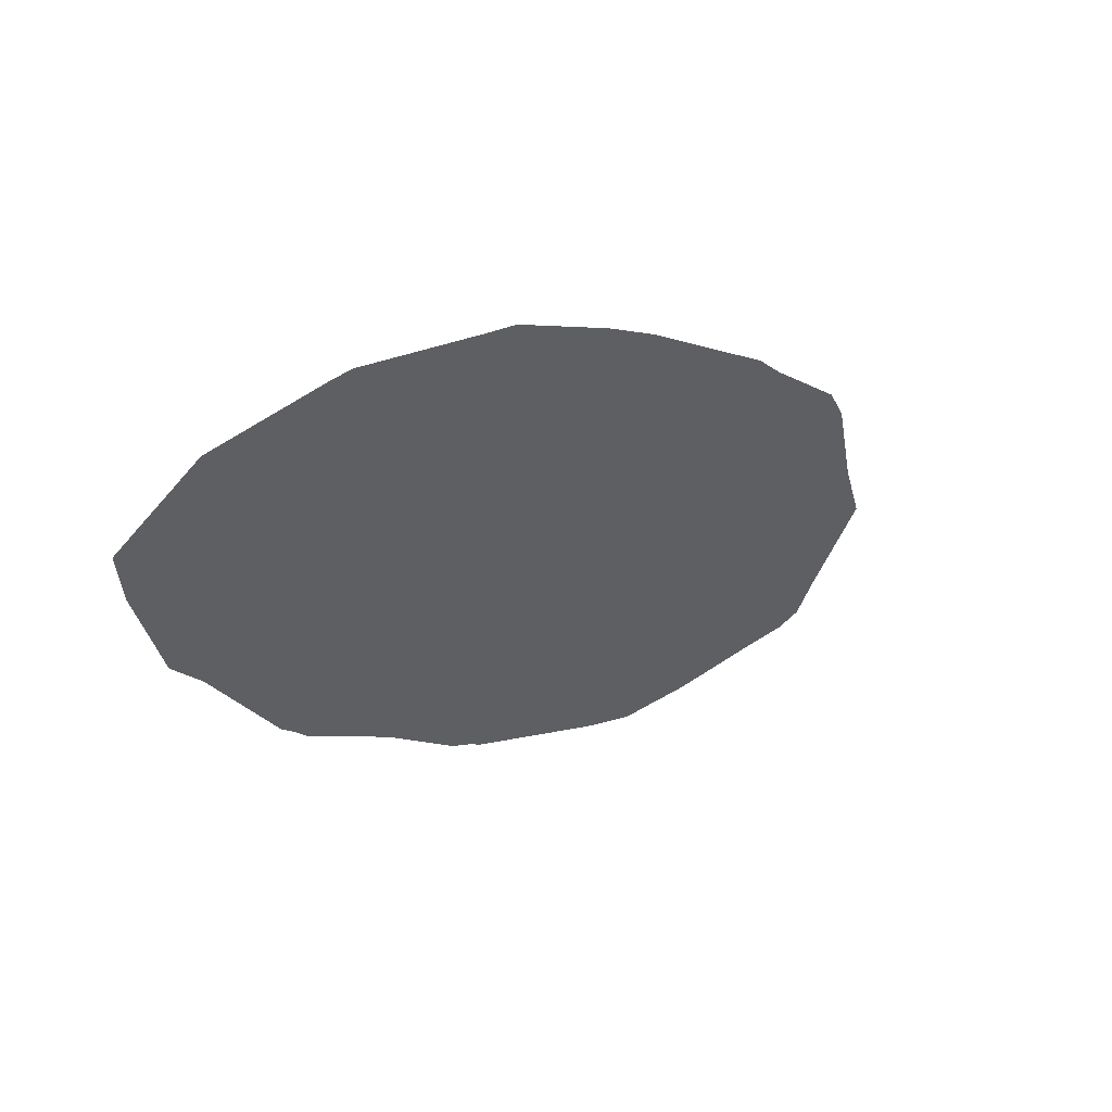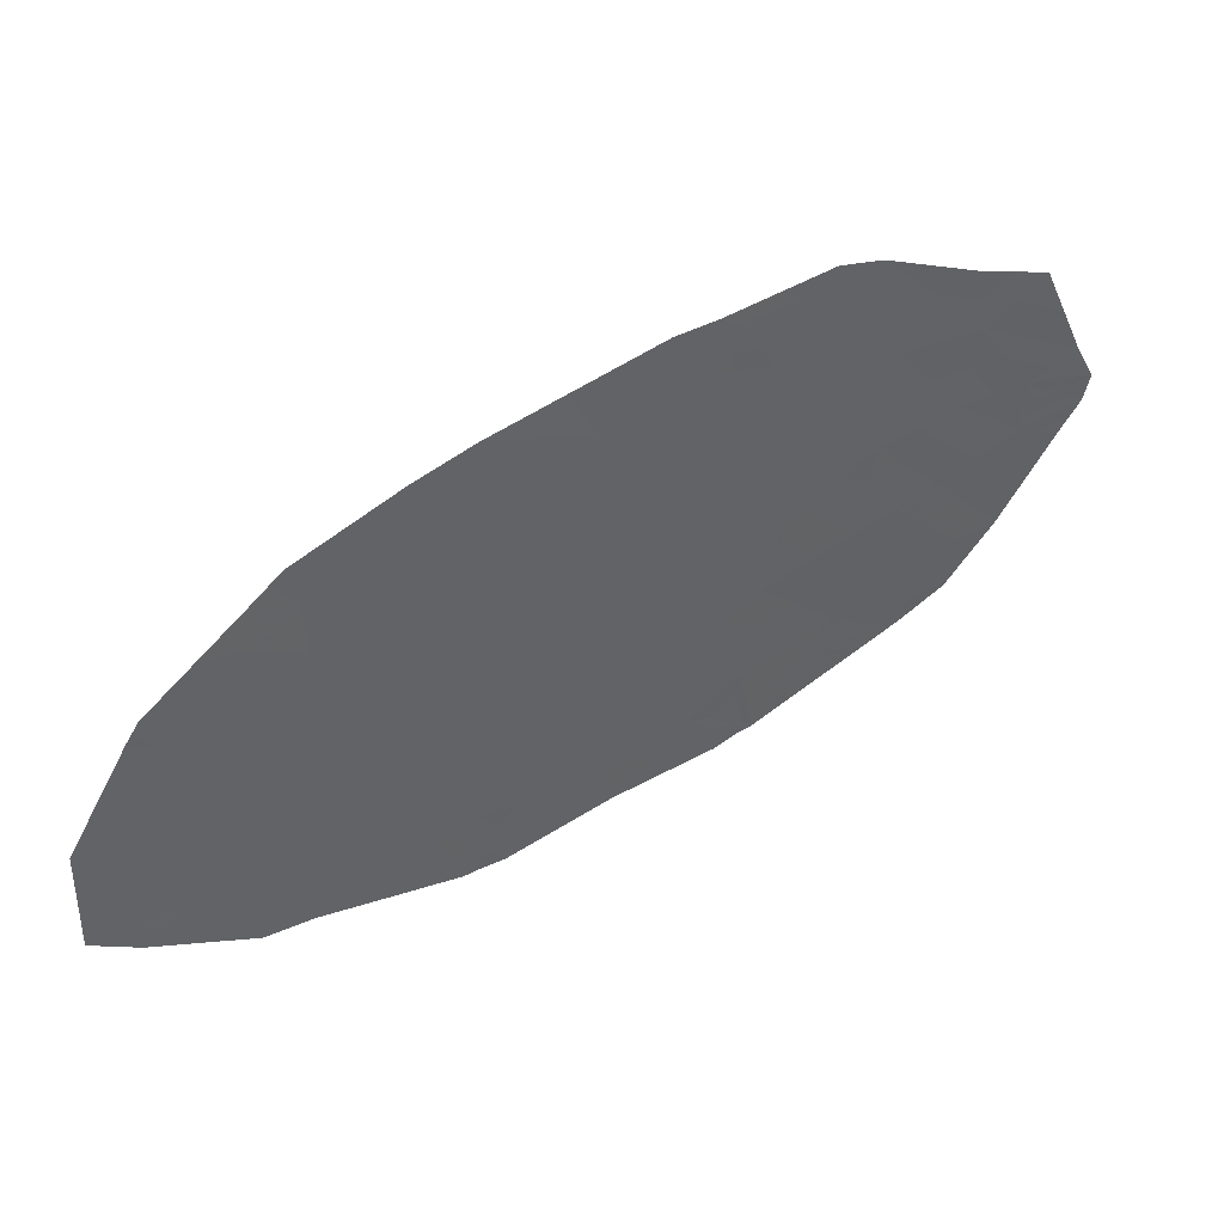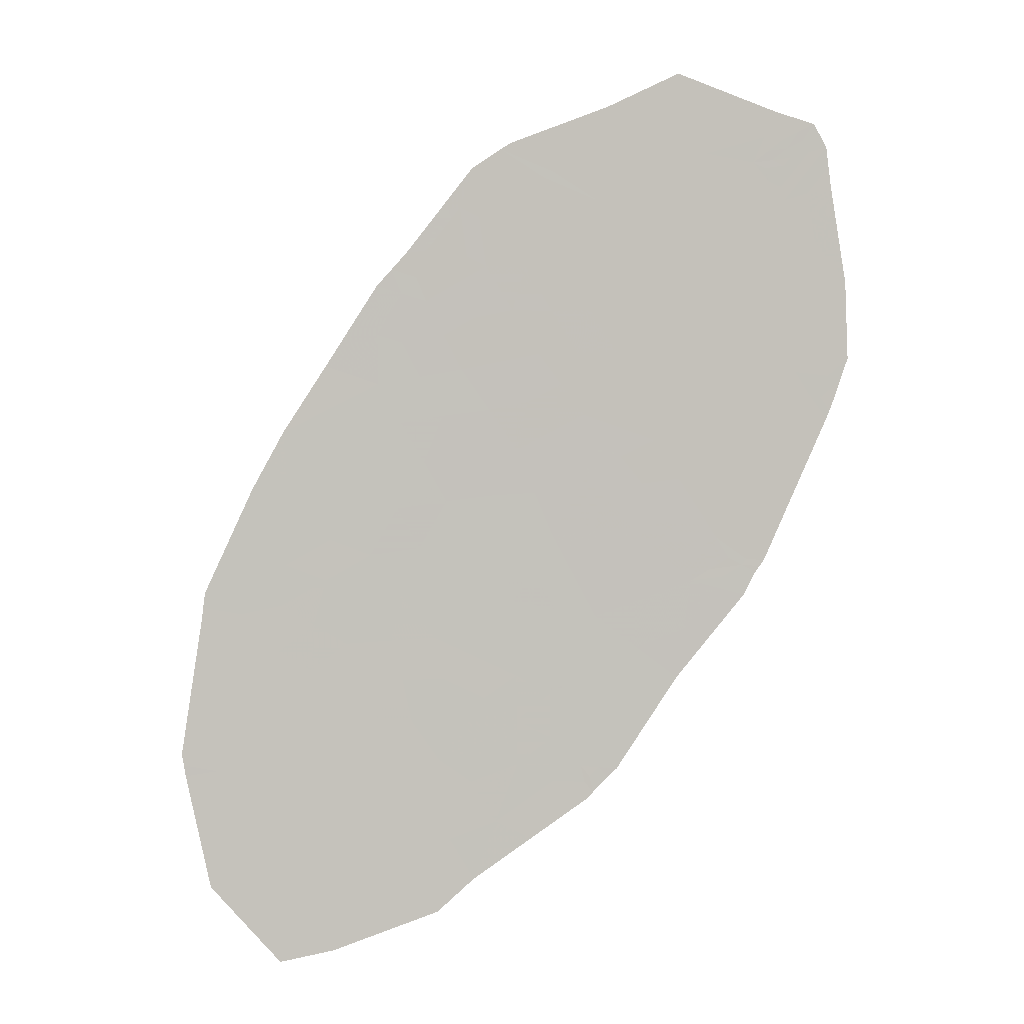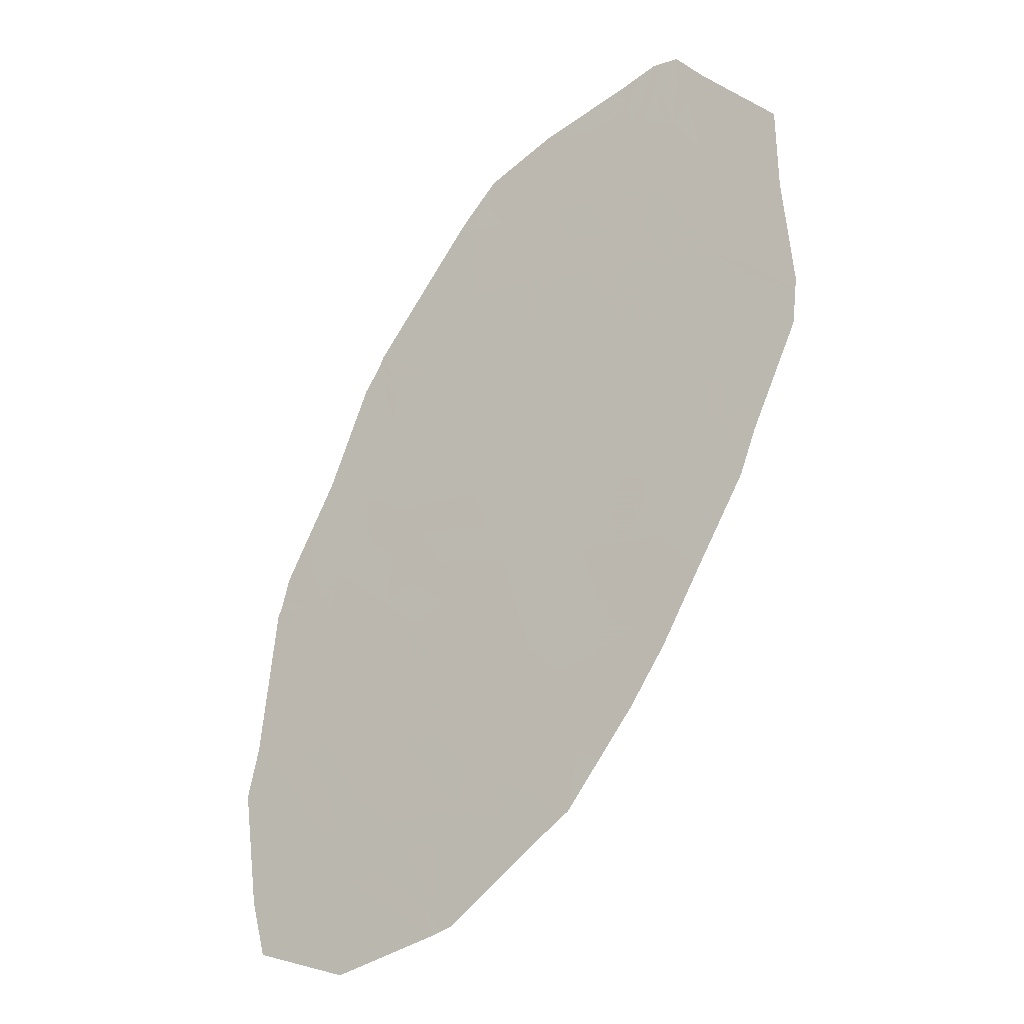
<metadata>
{"format":"obj","ext":"obj","renderer":"f3d","projection":"perspective","resolution":1024,"background":"white","views":[{"elev":-44.4,"azim":109.7,"up":"+Z"},{"elev":-22.3,"azim":156.4,"up":"+Z"},{"elev":-50.6,"azim":-153.5,"up":"+Z"},{"elev":54.2,"azim":94.5,"up":"+Z"}]}
</metadata>
<code>
v 49.27 11.93 113
v 49.06 12.22 113.3
v 48.67 10.65 112.3
v 48.12 11.58 113.2
v 47.88 12.99 114.2
v 47.57 12.37 113.9
v 47.46 10.74 112.8
v 46.68 11.51 113.6
v 46.27 10.22 112.9
v 45.3 11.01 113.8
v 40.04 10.3 115.1
v 39.93 9.905 114.9
v 39.76 10.04 115
v 43.39 12.51 115.4
v 43.12 11.57 114.9
v 44.19 11.64 114.6
v 42.6 13.24 116.2
v 43.63 13.78 116.2
v 44.6 13.81 115.9
v 45.17 14.3 116
v 44.61 14.44 116.3
v 44.49 12.86 115.3
v 45.47 12.14 114.5
v 45.67 13.26 115.2
v 42.07 9.678 114
v 41.95 9.083 113.6
v 42.57 9.093 113.4
v 41.03 10.26 114.7
v 41.49 8.822 113.6
v 41.94 8.591 113.3
v 43.27 8.164 112.6
v 44.02 9.358 113.1
v 44.16 10.5 113.8
v 41.67 8.752 113.5
v 42.32 10.83 114.7
v 43.09 10.06 113.9
v 43.38 10.92 114.4
v 46.51 12.53 114.4
v 47.18 13.39 114.7
v 46.27 13.79 115.3
v 44.54 7.596 111.7
v 45 7.864 111.7
v 44.68 8.422 112.2
v 44.89 7.531 111.6
v 45.38 9.26 112.6
v 46.46 9.215 112.1
v 45.84 8.312 111.7
v 47.24 8.562 111.4
v 47.02 7.387 110.7
v 45.08 7.477 111.5
v 47.52 7.886 110.9
v 47.68 7.283 110.4
v 49.26 9.071 111
v 50.55 9.08 110.6
v 50.29 10.42 111.6
v 50.03 7.816 109.9
v 48.13 8.316 110.9
v 48.87 8.013 110.5
v 50.22 10.68 111.8
v 49.41 10.11 111.7
v 48.62 9.73 111.7
v 48.16 9.084 111.4
v 47.56 9.742 112.1
v 45.03 10.07 113.2
v 38.53 12.78 117.3
v 38.57 13.1 117.5
v 39.05 12.9 117.2
v 39.35 12.49 116.8
v 39.05 13.14 117.4
v 39.32 12.82 117.1
v 39.02 13.49 117.6
v 39.57 13.09 117.2
v 38.67 12.33 117
v 40.52 12.93 116.7
v 40.7 13.9 117.3
v 40.28 11.91 116.1
v 38.98 11.22 116.1
v 39.34 10.4 115.4
v 40.15 10.91 115.5
v 41.47 12.53 116.1
v 41.27 11.41 115.4
v 41.82 13.73 116.8
v 42.67 14.9 117.3
v 42.98 14.9 117.2
v 40.1 14.52 117.9
v 41.19 14.64 117.6
v 42.36 12.01 115.5
v 43.3 14.9 117.1
v 44.04 14.23 116.4
v 49.27 7.579 110
v 48.69 11.75 113.1
v 49.16 12.08 113.1
v 48.59 11.9 113.2
v 48.4 11.11 112.7
v 48.97 11.29 112.7
v 48.47 12.61 113.7
v 47.73 12.68 114
v 48.32 12.3 113.6
v 46.87 10.48 112.9
v 47.07 11.13 113.2
v 46.47 10.86 113.3
v 45.99 11.26 113.7
v 45.78 10.61 113.3
v 47.4 11.54 113.4
v 47.79 11.16 113
v 39.85 9.972 115
v 39.99 10.1 115
v 39.9 10.17 115.1
v 43.79 12.07 115
v 43.26 12.04 115.2
v 43.65 11.6 114.7
v 43.11 13.51 116.2
v 43 12.87 115.8
v 43.51 13.14 115.8
v 44.61 14.13 116.1
v 44.89 14.05 116
v 44.89 14.37 116.2
v 45.14 13.54 115.5
v 44.55 13.33 115.6
v 45.08 13.06 115.2
v 44.98 12.5 114.9
v 45.57 12.7 114.8
v 44.34 12.25 114.9
v 44.83 11.89 114.5
v 42.32 9.386 113.7
v 42.01 9.381 113.8
v 42.26 9.088 113.5
v 41.26 9.539 114.2
v 40.48 10.08 114.8
v 40.71 9.364 114.3
v 41.78 9.25 113.8
v 41.55 9.967 114.4
v 42.92 8.629 113
v 42.26 8.842 113.4
v 42.6 8.377 112.9
v 43.65 8.761 112.8
v 43.3 9.225 113.3
v 44.18 11.07 114.2
v 44.73 10.75 113.8
v 44.74 11.32 114.2
v 41.81 8.918 113.6
v 42.12 8.923 113.5
v 42.7 10.45 114.3
v 42.2 10.26 114.3
v 42.58 9.87 114
v 41.81 8.671 113.4
v 42.83 9.577 113.7
v 43.56 9.709 113.5
v 44.09 9.93 113.5
v 43.63 10.28 113.9
v 43.78 11.28 114.5
v 43.77 10.71 114.1
v 43.23 10.49 114.1
v 42.85 10.88 114.5
v 46.09 12.9 114.8
v 46.84 12.96 114.5
v 46.42 13.32 114.9
v 45.99 12.33 114.4
v 45.97 13.53 115.2
v 46.72 13.59 115
v 46.59 12.02 114
v 47.12 11.94 113.8
v 47.04 12.45 114.1
v 46.07 11.82 114
v 47.37 12.88 114.3
v 47.53 13.19 114.5
v 45.39 11.57 114.1
v 44.61 8.009 112
v 44.77 7.729 111.7
v 44.84 8.143 112
v 44.95 7.697 111.6
v 44.71 7.563 111.6
v 44.7 9.309 112.8
v 44.35 8.89 112.7
v 45.03 8.841 112.4
v 46.15 8.763 111.9
v 45.92 9.238 112.3
v 45.61 8.786 112.1
v 45.26 8.367 112
v 46.43 7.849 111.2
v 47.13 7.975 111.1
v 46.54 8.437 111.6
v 45.46 7.894 111.6
v 46.05 7.432 111.1
v 45.42 8.088 111.7
v 45.04 7.67 111.6
v 47.35 7.335 110.5
v 47.6 7.585 110.6
v 47.27 7.637 110.8
v 49.78 9.745 111.3
v 49.91 9.075 110.8
v 50.42 9.749 111.1
v 50.29 8.448 110.3
v 49.65 8.443 110.5
v 49.07 8.542 110.8
v 48.69 8.693 111
v 48.5 8.165 110.7
v 47.91 7.8 110.7
v 48.28 7.648 110.4
v 49.45 7.914 110.2
v 49.45 10.66 112.1
v 49.75 11.31 112.4
v 47.82 8.101 110.9
v 49.85 10.26 111.6
v 50.26 10.55 111.7
v 49.82 10.39 111.7
v 49.04 10.38 112
v 49.02 9.92 111.7
v 48.94 9.4 111.4
v 49.34 9.59 111.4
v 48.64 10.19 112
v 48.14 8.7 111.2
v 48.71 9.077 111.2
v 47.7 8.823 111.4
v 47.69 8.439 111.2
v 47.38 8.224 111.1
v 46.85 8.889 111.8
v 47.01 9.479 112.1
v 47.4 9.152 111.8
v 47.86 9.413 111.8
v 48.09 9.736 111.9
v 48.11 10.19 112.2
v 48.39 9.407 111.6
v 44.98 7.504 111.5
v 43.97 8.293 112.4
v 43.91 7.88 112.1
v 44.53 9.713 113.2
v 45.21 9.664 112.9
v 45.16 10.54 113.5
v 44.6 10.29 113.5
v 45.65 10.14 113.1
v 45.83 9.738 112.7
v 46.37 9.715 112.5
v 38.81 13 117.4
v 38.55 12.94 117.4
v 38.79 12.84 117.3
v 38.94 12.63 117.1
v 39.2 12.69 117
v 39.05 13.02 117.3
v 38.81 13.12 117.4
v 39.34 12.66 116.9
v 39.19 12.86 117.1
v 39.29 13.29 117.4
v 39.03 13.31 117.5
v 39.31 13.12 117.3
v 38.8 13.29 117.6
v 39.31 13 117.2
v 39.44 12.96 117.1
v 39.46 12.79 117
v 38.6 12.55 117.1
v 39.01 12.41 116.9
v 40.13 13.5 117.2
v 40.05 13.01 116.9
v 40.61 13.42 117
v 39.94 12.71 116.8
v 39.82 12.2 116.5
v 40.4 12.42 116.4
v 39.16 11.86 116.5
v 38.82 11.78 116.5
v 39.63 11.56 116.1
v 39.16 10.81 115.8
v 39.74 10.66 115.5
v 39.56 11.07 115.8
v 40.22 11.41 115.8
v 39.69 10.35 115.3
v 39.55 10.22 115.2
v 40.1 10.6 115.3
v 40.59 10.58 115.1
v 40.54 10.28 114.9
v 41.37 11.97 115.8
v 40.88 12.22 116.1
v 40.77 11.66 115.8
v 40.71 11.16 115.5
v 41.15 10.83 115.1
v 42.4 14.32 117
v 42.21 13.49 116.5
v 42.79 14.07 116.7
v 42.83 14.9 117.3
v 42.25 14.32 117.1
v 42.04 12.88 116.2
v 41.65 13.13 116.5
v 40.64 14.58 117.8
v 40.4 14.21 117.6
v 40.94 14.27 117.5
v 39.86 13.69 117.5
v 39.56 14 117.8
v 41.68 10.54 114.7
v 41.72 8.953 113.6
v 41.58 8.787 113.6
v 42.88 12.26 115.5
v 42.48 12.63 115.8
v 45.42 13.78 115.6
v 45.72 14.04 115.7
v 42.72 11.2 114.8
v 43.25 11.25 114.6
v 42.74 11.79 115.2
v 42.34 11.42 115.1
v 44.12 13.8 116.1
v 44.06 13.32 115.8
v 43.94 12.68 115.4
v 43.96 14.67 116.7
v 43.67 14.56 116.7
v 44.33 14.34 116.4
v 44.32 14.02 116.1
v 43.83 14.01 116.3
v 43.46 14.34 116.7
v 43.3 14.34 116.7
v 43.14 14.9 117.1
v 41.8 11.12 115.1
v 41.82 11.71 115.5
v 41.92 12.27 115.8
v 41.93 14.77 117.5
v 41.69 14.4 117.3
v 41.17 13.33 116.8
v 41 12.73 116.4
v 41.26 13.82 117.1
v 47.85 11.97 113.5
v 48.07 10.69 112.6
v 47.51 10.24 112.5
v 46.91 9.979 112.5
v 49.07 7.796 110.2
v 48.48 7.431 110.2
v 49.65 7.697 110
f 4 91 93
f 91 1 92
f 91 92 93
f 93 92 2
f 4 94 91
f 94 3 95
f 94 95 91
f 91 95 1
f 2 96 98
f 96 5 97
f 96 97 98
f 98 97 6
f 9 99 101
f 99 7 100
f 99 100 101
f 101 100 8
f 8 102 101
f 102 10 103
f 102 103 101
f 101 103 9
f 4 104 105
f 104 8 100
f 104 100 105
f 105 100 7
f 13 106 108
f 106 12 107
f 106 107 108
f 108 107 11
f 16 109 111
f 109 14 110
f 109 110 111
f 111 110 15
f 18 112 114
f 112 17 113
f 112 113 114
f 114 113 14
f 21 115 117
f 115 19 116
f 115 116 117
f 117 116 20
f 24 118 120
f 118 19 119
f 118 119 120
f 120 119 22
f 22 121 120
f 121 23 122
f 121 122 120
f 120 122 24
f 23 121 124
f 121 22 123
f 121 123 124
f 124 123 16
f 27 125 127
f 125 25 126
f 125 126 127
f 127 126 26
f 29 128 130
f 128 28 129
f 128 129 130
f 130 129 12
f 29 131 128
f 131 25 132
f 131 132 128
f 128 132 28
f 31 133 135
f 133 27 134
f 133 134 135
f 135 134 30
f 31 136 133
f 136 32 137
f 136 137 133
f 133 137 27
f 16 138 140
f 138 33 139
f 138 139 140
f 140 139 10
f 27 127 142
f 127 26 141
f 127 141 142
f 142 141 34
f 36 143 145
f 143 35 144
f 143 144 145
f 145 144 25
f 30 134 146
f 134 27 142
f 134 142 146
f 146 142 34
f 36 145 147
f 145 25 125
f 145 125 147
f 147 125 27
f 27 137 147
f 137 32 148
f 137 148 147
f 147 148 36
f 32 149 148
f 149 33 150
f 149 150 148
f 148 150 36
f 16 151 138
f 151 37 152
f 151 152 138
f 138 152 33
f 36 153 143
f 153 37 154
f 153 154 143
f 143 154 35
f 36 150 153
f 150 33 152
f 150 152 153
f 153 152 37
f 24 155 157
f 155 38 156
f 155 156 157
f 157 156 39
f 23 158 122
f 158 38 155
f 158 155 122
f 122 155 24
f 40 159 160
f 159 24 157
f 159 157 160
f 160 157 39
f 38 161 163
f 161 8 162
f 161 162 163
f 163 162 6
f 38 158 161
f 158 23 164
f 158 164 161
f 161 164 8
f 39 165 166
f 165 6 97
f 165 97 166
f 166 97 5
f 39 156 165
f 156 38 163
f 156 163 165
f 165 163 6
f 10 167 140
f 167 23 124
f 167 124 140
f 140 124 16
f 43 168 170
f 168 41 169
f 168 169 170
f 170 169 42
f 44 171 172
f 171 42 169
f 171 169 172
f 172 169 41
f 45 173 175
f 173 32 174
f 173 174 175
f 175 174 43
f 47 176 178
f 176 46 177
f 176 177 178
f 178 177 45
f 45 175 178
f 175 43 179
f 175 179 178
f 178 179 47
f 47 180 182
f 180 49 181
f 180 181 182
f 182 181 48
f 47 183 180
f 183 50 184
f 183 184 180
f 180 184 49
f 47 185 183
f 185 42 186
f 185 186 183
f 183 186 50
f 49 187 189
f 187 52 188
f 187 188 189
f 189 188 51
f 55 190 192
f 190 53 191
f 190 191 192
f 192 191 54
f 56 193 194
f 193 54 191
f 193 191 194
f 194 191 53
f 58 195 197
f 195 53 196
f 195 196 197
f 197 196 57
f 57 198 197
f 198 52 199
f 198 199 197
f 197 199 58
f 56 194 200
f 194 53 195
f 194 195 200
f 200 195 58
f 1 95 202
f 95 3 201
f 95 201 202
f 202 201 59
f 51 188 203
f 188 52 198
f 188 198 203
f 203 198 57
f 60 204 206
f 204 55 205
f 204 205 206
f 206 205 59
f 59 201 206
f 201 3 207
f 201 207 206
f 206 207 60
f 60 208 210
f 208 61 209
f 208 209 210
f 210 209 53
f 60 207 208
f 207 3 211
f 207 211 208
f 208 211 61
f 55 204 190
f 204 60 210
f 204 210 190
f 190 210 53
f 62 212 213
f 212 57 196
f 212 196 213
f 213 196 53
f 62 214 212
f 214 48 215
f 214 215 212
f 212 215 57
f 48 216 215
f 216 51 203
f 216 203 215
f 215 203 57
f 47 182 176
f 182 48 217
f 182 217 176
f 176 217 46
f 51 216 189
f 216 48 181
f 216 181 189
f 189 181 49
f 63 218 219
f 218 46 217
f 218 217 219
f 219 217 48
f 63 219 220
f 219 48 214
f 219 214 220
f 220 214 62
f 63 221 222
f 221 61 211
f 221 211 222
f 222 211 3
f 62 213 223
f 213 53 209
f 213 209 223
f 223 209 61
f 61 221 223
f 221 63 220
f 221 220 223
f 223 220 62
f 44 224 171
f 224 50 186
f 224 186 171
f 171 186 42
f 43 225 168
f 225 31 226
f 225 226 168
f 168 226 41
f 43 174 225
f 174 32 136
f 174 136 225
f 225 136 31
f 64 227 228
f 227 32 173
f 227 173 228
f 228 173 45
f 64 229 230
f 229 10 139
f 229 139 230
f 230 139 33
f 33 149 230
f 149 32 227
f 149 227 230
f 230 227 64
f 64 231 229
f 231 9 103
f 231 103 229
f 229 103 10
f 9 232 233
f 232 45 177
f 232 177 233
f 233 177 46
f 9 231 232
f 231 64 228
f 231 228 232
f 232 228 45
f 67 234 236
f 234 66 235
f 234 235 236
f 236 235 65
f 65 237 236
f 237 68 238
f 237 238 236
f 236 238 67
f 67 239 234
f 239 69 240
f 239 240 234
f 234 240 66
f 68 241 238
f 241 70 242
f 241 242 238
f 238 242 67
f 72 243 245
f 243 71 244
f 243 244 245
f 245 244 69
f 69 244 240
f 244 71 246
f 244 246 240
f 240 246 66
f 72 245 247
f 245 69 239
f 245 239 247
f 247 239 67
f 72 247 248
f 247 67 242
f 247 242 248
f 248 242 70
f 68 249 241
f 249 72 248
f 249 248 241
f 241 248 70
f 68 237 251
f 237 65 250
f 237 250 251
f 251 250 73
f 75 252 254
f 252 72 253
f 252 253 254
f 254 253 74
f 74 255 257
f 255 68 256
f 255 256 257
f 257 256 76
f 74 253 255
f 253 72 249
f 253 249 255
f 255 249 68
f 77 258 259
f 258 68 251
f 258 251 259
f 259 251 73
f 77 260 258
f 260 76 256
f 260 256 258
f 258 256 68
f 77 261 263
f 261 78 262
f 261 262 263
f 263 262 79
f 79 264 263
f 264 76 260
f 264 260 263
f 263 260 77
f 13 108 266
f 108 11 265
f 108 265 266
f 266 265 78
f 78 265 262
f 265 11 267
f 265 267 262
f 262 267 79
f 28 268 269
f 268 79 267
f 268 267 269
f 269 267 11
f 81 270 272
f 270 80 271
f 270 271 272
f 272 271 76
f 81 272 273
f 272 76 264
f 272 264 273
f 273 264 79
f 79 268 273
f 268 28 274
f 268 274 273
f 273 274 81
f 84 275 277
f 275 82 276
f 275 276 277
f 277 276 17
f 84 278 275
f 278 83 279
f 278 279 275
f 275 279 82
f 80 280 281
f 280 17 276
f 280 276 281
f 281 276 82
f 86 282 284
f 282 85 283
f 282 283 284
f 284 283 75
f 75 285 252
f 285 71 243
f 285 243 252
f 252 243 72
f 75 283 285
f 283 85 286
f 283 286 285
f 285 286 71
f 25 144 132
f 144 35 287
f 144 287 132
f 132 287 28
f 29 288 131
f 288 26 126
f 288 126 131
f 131 126 25
f 29 289 288
f 289 34 141
f 289 141 288
f 288 141 26
f 87 290 291
f 290 14 113
f 290 113 291
f 291 113 17
f 24 292 118
f 292 20 116
f 292 116 118
f 118 116 19
f 24 159 292
f 159 40 293
f 159 293 292
f 292 293 20
f 15 294 295
f 294 35 154
f 294 154 295
f 295 154 37
f 37 151 295
f 151 16 111
f 151 111 295
f 295 111 15
f 15 296 294
f 296 87 297
f 296 297 294
f 294 297 35
f 15 110 296
f 110 14 290
f 110 290 296
f 296 290 87
f 22 119 299
f 119 19 298
f 119 298 299
f 299 298 18
f 14 300 114
f 300 22 299
f 300 299 114
f 114 299 18
f 14 109 300
f 109 16 123
f 109 123 300
f 300 123 22
f 21 301 303
f 301 88 302
f 301 302 303
f 303 302 89
f 19 115 304
f 115 21 303
f 115 303 304
f 304 303 89
f 89 305 304
f 305 18 298
f 305 298 304
f 304 298 19
f 88 306 302
f 306 18 305
f 306 305 302
f 302 305 89
f 18 307 112
f 307 84 277
f 307 277 112
f 112 277 17
f 18 306 307
f 306 88 308
f 306 308 307
f 307 308 84
f 81 274 309
f 274 28 287
f 274 287 309
f 309 287 35
f 81 309 310
f 309 35 297
f 309 297 310
f 310 297 87
f 87 311 310
f 311 80 270
f 311 270 310
f 310 270 81
f 87 291 311
f 291 17 280
f 291 280 311
f 311 280 80
f 12 129 107
f 129 28 269
f 129 269 107
f 107 269 11
f 83 312 313
f 312 86 284
f 312 284 313
f 313 284 75
f 82 314 281
f 314 74 315
f 314 315 281
f 281 315 80
f 82 316 314
f 316 75 254
f 316 254 314
f 314 254 74
f 74 257 315
f 257 76 271
f 257 271 315
f 315 271 80
f 75 316 313
f 316 82 279
f 316 279 313
f 313 279 83
f 4 317 104
f 317 6 162
f 317 162 104
f 104 162 8
f 10 102 167
f 102 8 164
f 102 164 167
f 167 164 23
f 47 179 185
f 179 43 170
f 179 170 185
f 185 170 42
f 2 98 93
f 98 6 317
f 98 317 93
f 93 317 4
f 3 318 222
f 318 7 319
f 318 319 222
f 222 319 63
f 3 94 318
f 94 4 105
f 94 105 318
f 318 105 7
f 9 320 99
f 320 63 319
f 320 319 99
f 99 319 7
f 9 233 320
f 233 46 218
f 233 218 320
f 320 218 63
f 90 321 322
f 321 58 199
f 321 199 322
f 322 199 52
f 90 323 321
f 323 56 200
f 323 200 321
f 321 200 58

</code>
